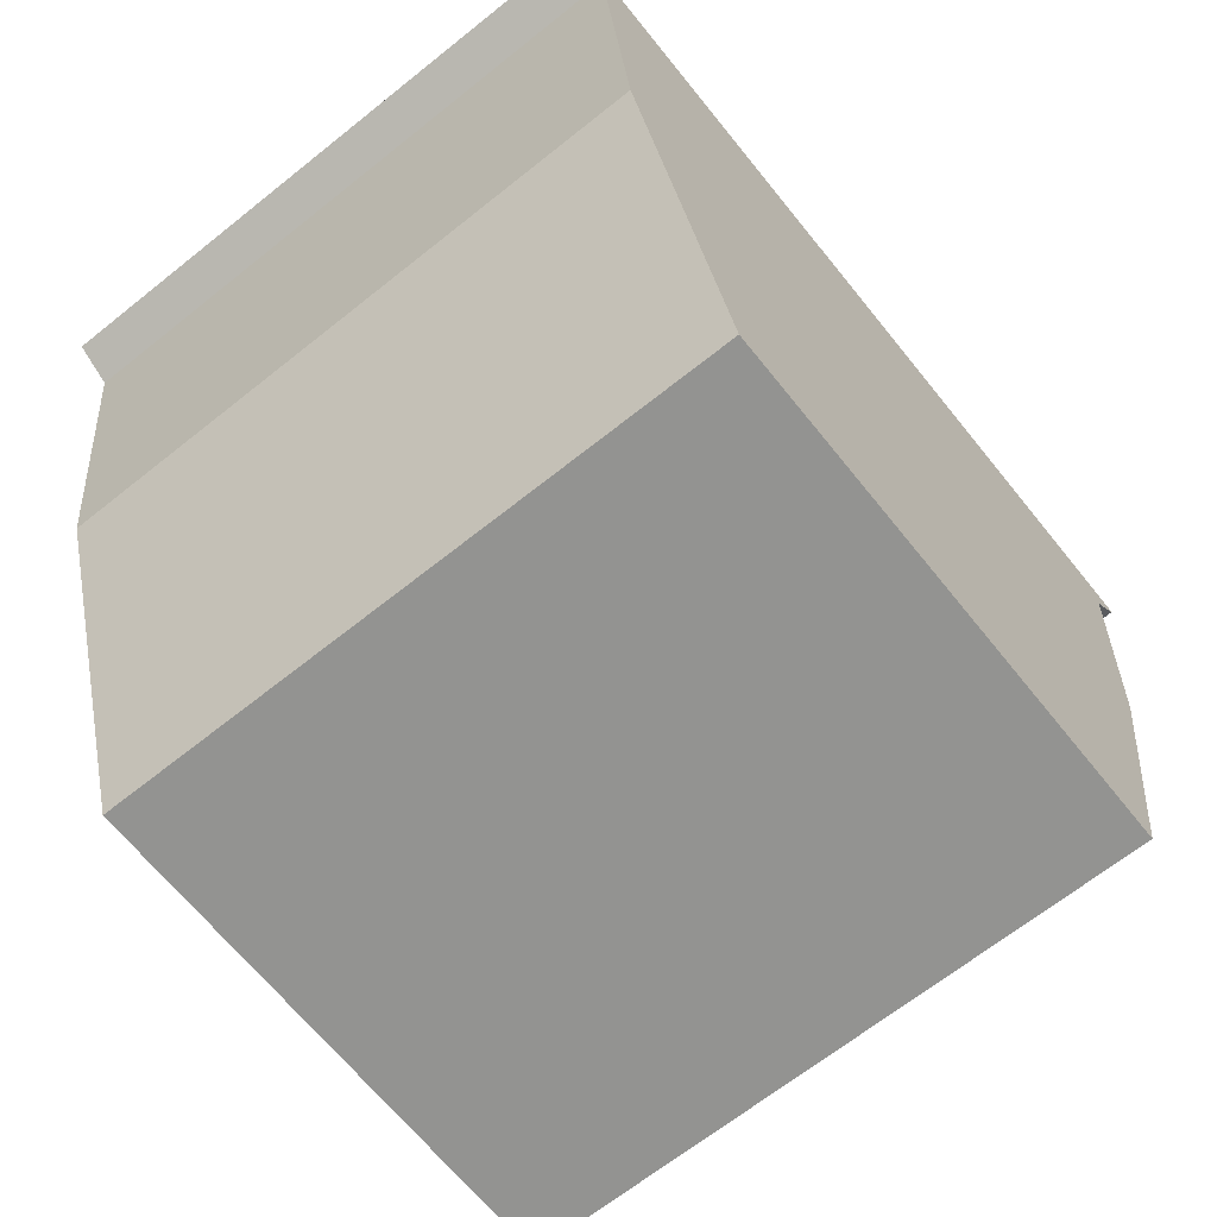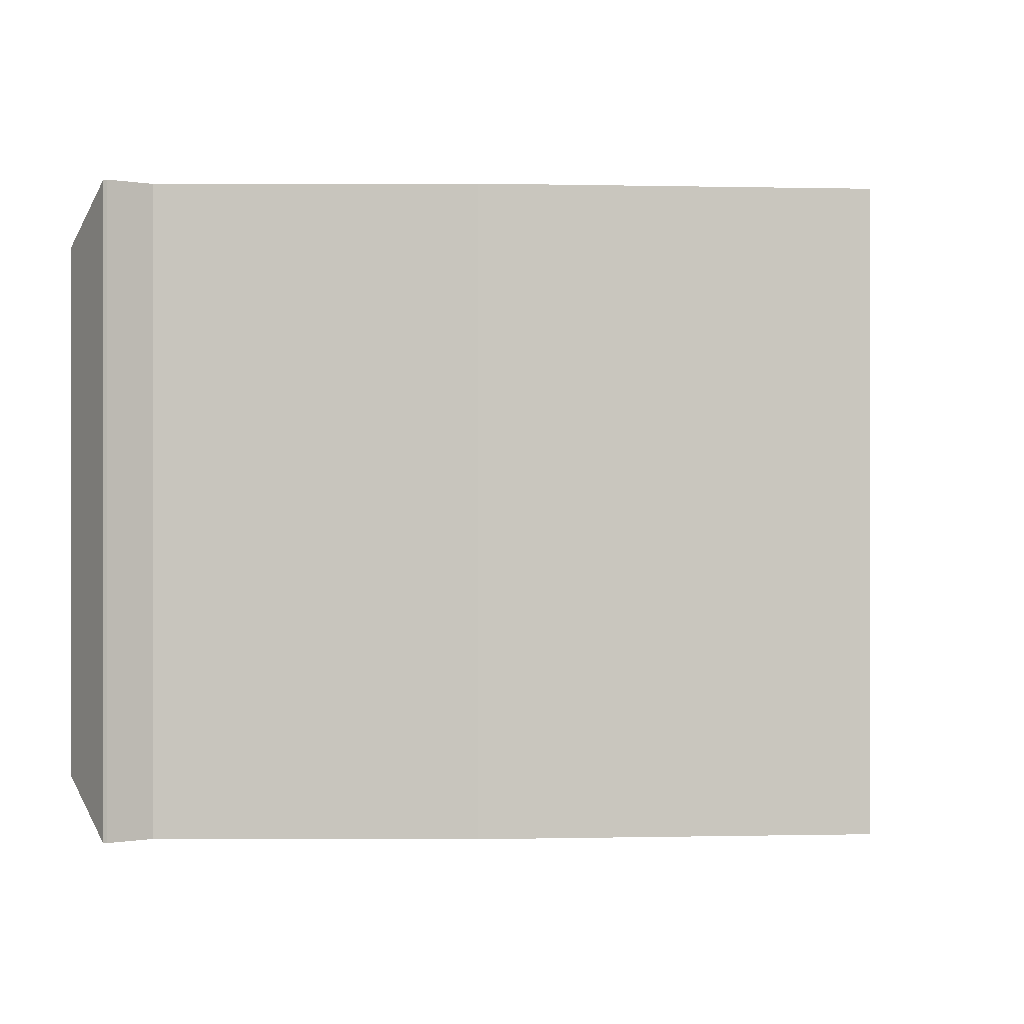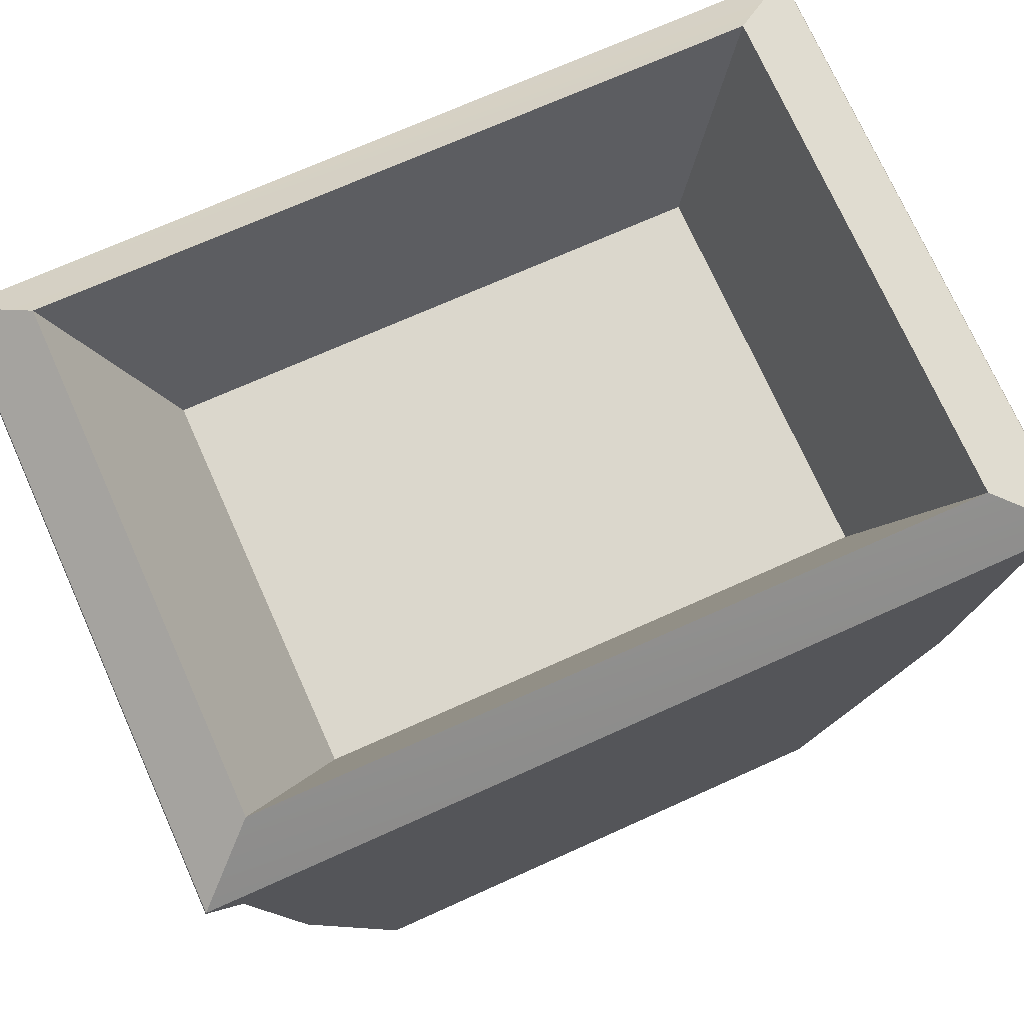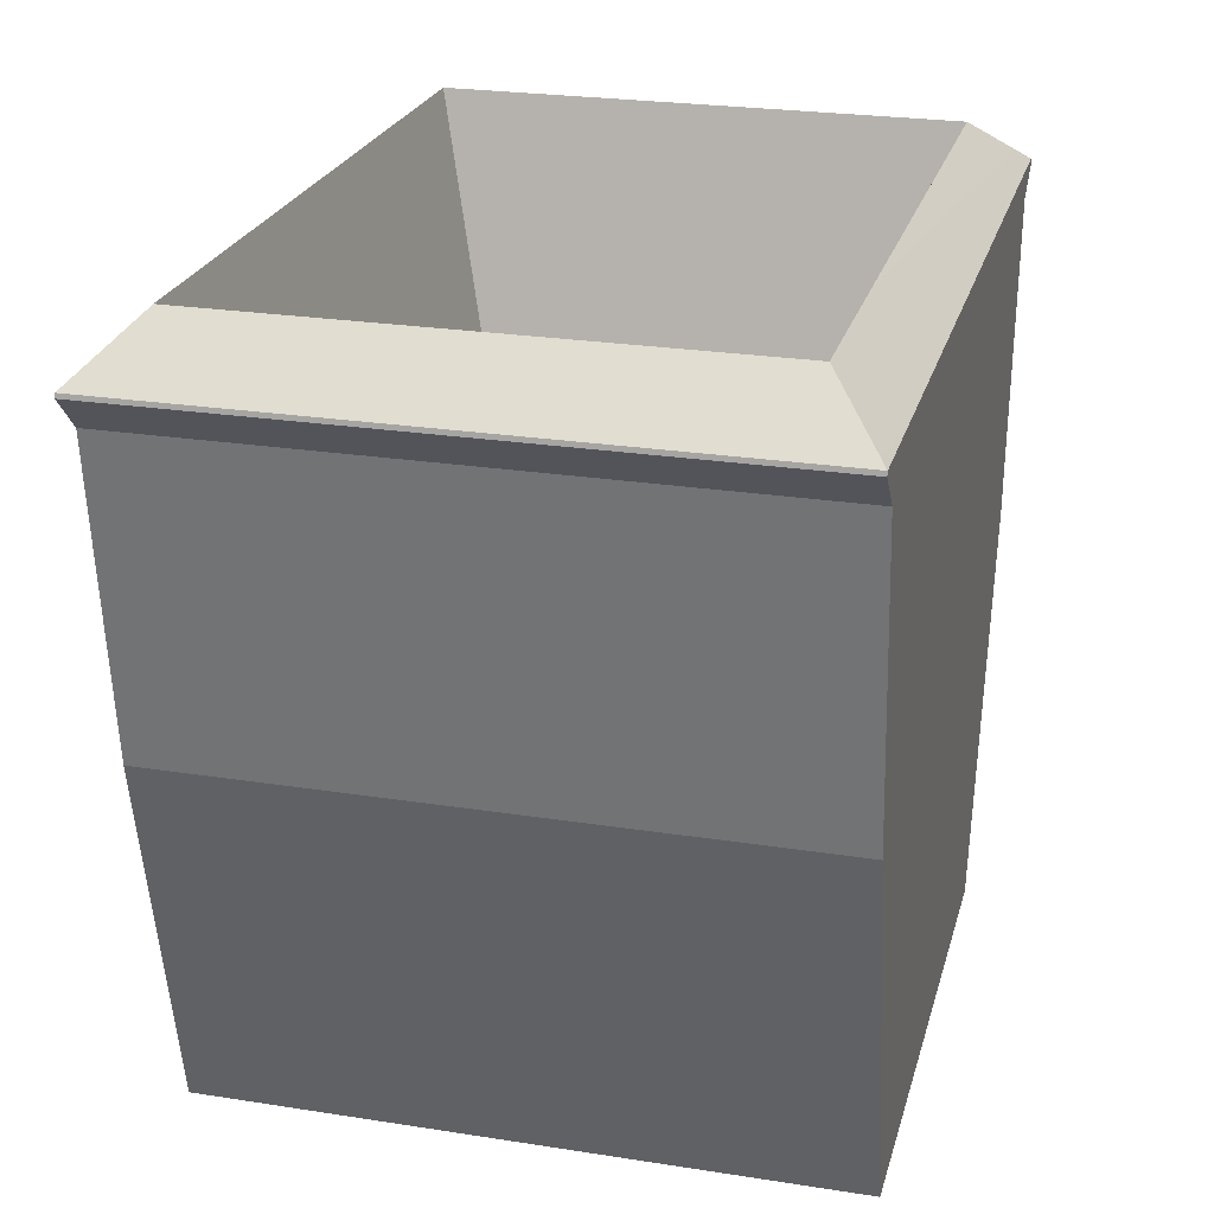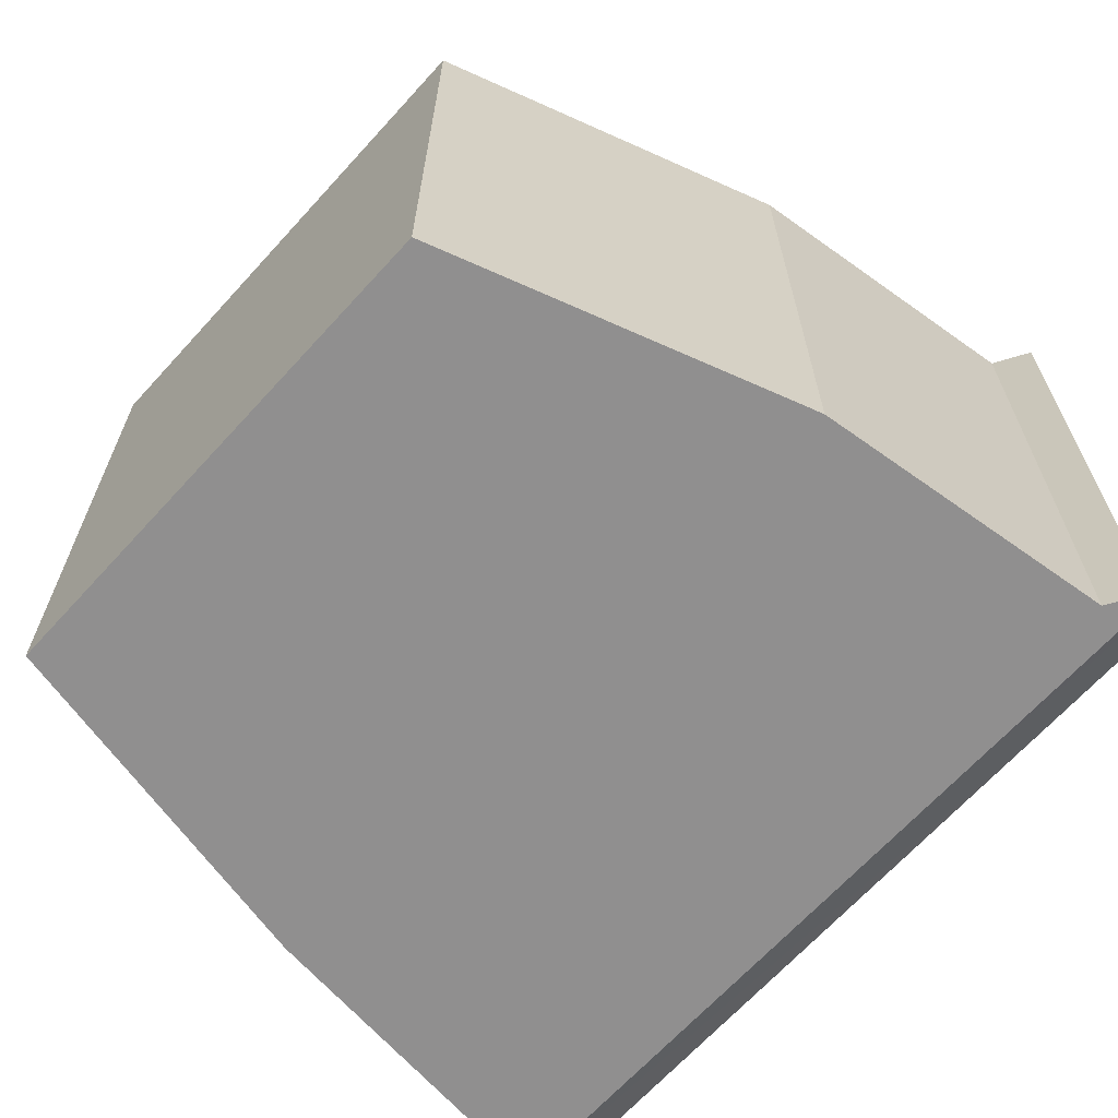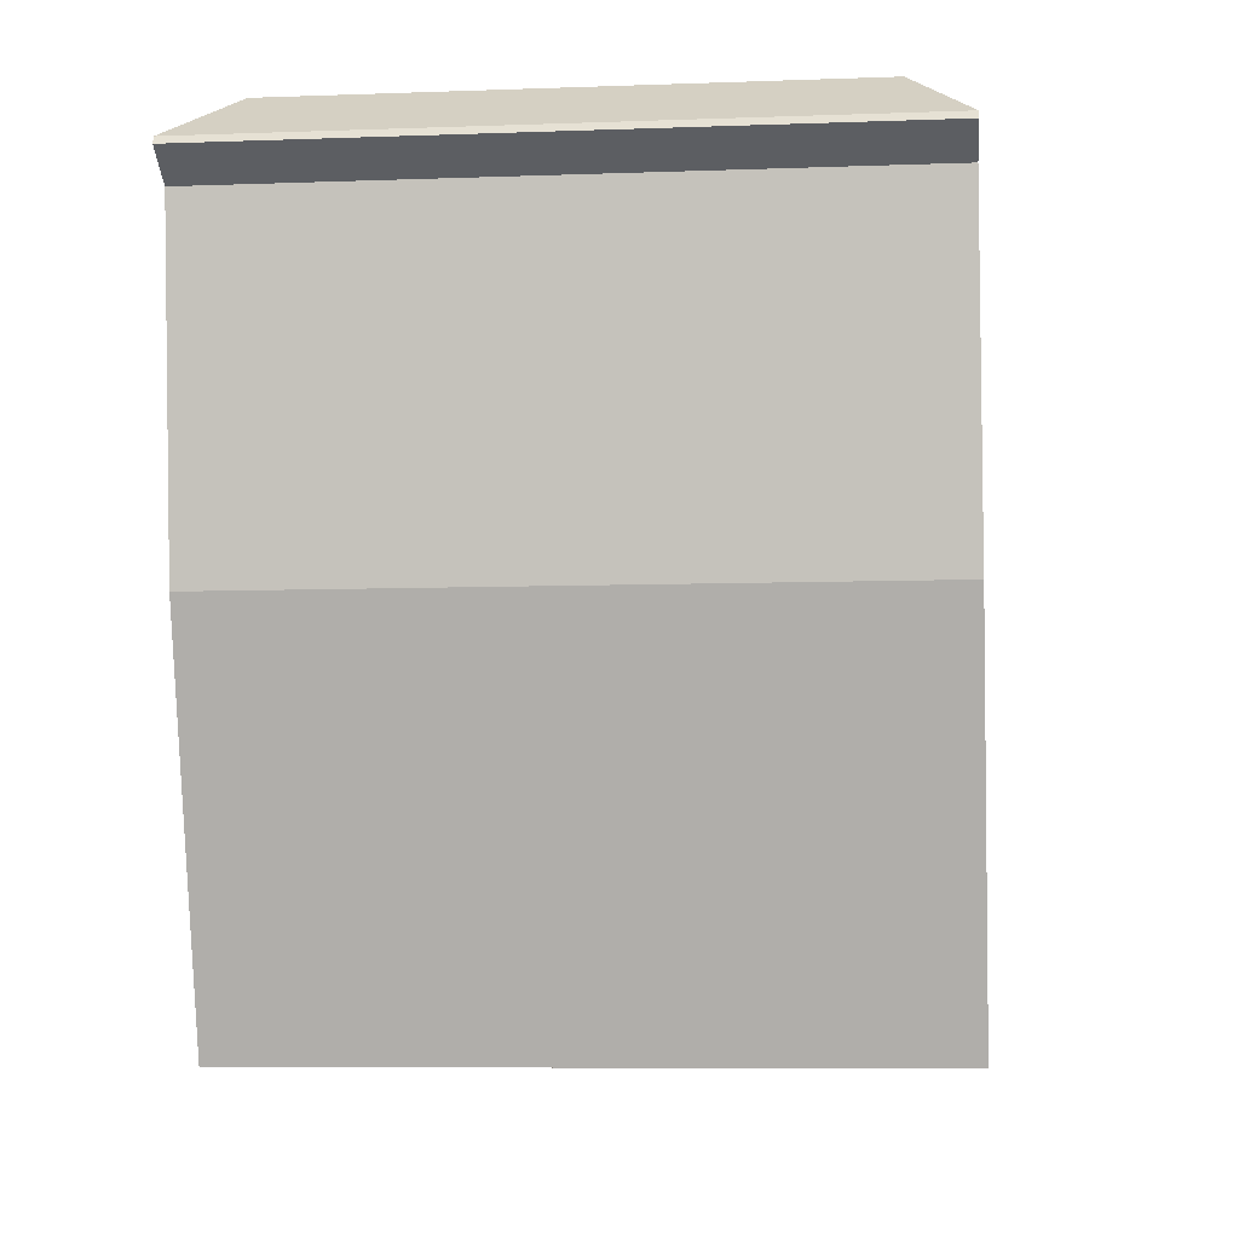
<metadata>
{"format":"obj","ext":"obj","renderer":"f3d","projection":"perspective","resolution":1024,"background":"white","views":[{"elev":-66.8,"azim":128.7,"up":"+Y"},{"elev":-0.1,"azim":-83.1,"up":"+Z"},{"elev":74.1,"azim":-24.2,"up":"+Y"},{"elev":24.8,"azim":-75.7,"up":"+Y"},{"elev":-65.4,"azim":47.3,"up":"+Z"},{"elev":-7.6,"azim":95.9,"up":"+Y"}]}
</metadata>
<code>
o brown-pot
g brown-pot
v 0.4315 0.08624 -0.1403
v 0.3127 0.08696 -0.1403
v 0.2947 0.1705 -0.1403
v 0.2868 0.2396 -0.1403
v 0.2796 0.2475 -0.1403
v 0.2798 0.2485 -0.1403
v 0.4755 0.2447 -0.1403
v 0.4761 0.2432 -0.1403
v 0.4675 0.2382 -0.1403
v 0.4589 0.1683 -0.1403
v 0.2947 0.1705 3.239e-08
v 0.3127 0.08696 1.44e-10
v 0.4315 0.08624 0
v 0.4589 0.1683 3.214e-08
v 0.4675 0.2382 6.281e-08
v 0.2868 0.2396 6.299e-08
v 0.4761 0.2432 6.342e-08
v 0.4755 0.2447 6.36e-08
v 0.2798 0.2485 6.405e-08
v 0.2796 0.2475 6.393e-08
v 0.4408 0.2037 -0.02589
v 0.3153 0.2066 -0.02589
v 0.4408 0.2037 -0.1144
v 0.3153 0.2066 -0.1144
v 0.2948 0.2602 -0.01228
v 0.4588 0.2564 -0.01228
v 0.4588 0.2564 -0.128
v 0.2948 0.2602 -0.128
f 1 2 3
f 10 1 3
f 10 3 9
f 3 4 9
f 9 7 8
f 9 4 7
f 4 6 7
f 5 6 4
f 16 19 20
f 18 19 16
f 18 16 15
f 17 18 15
f 15 16 11
f 15 11 14
f 11 13 14
f 11 12 13
f 2 12 11
f 11 3 2
f 1 13 12
f 12 2 1
f 10 14 13
f 13 1 10
f 9 15 14
f 14 10 9
f 3 11 16
f 16 4 3
f 7 18 17
f 17 8 7
f 8 17 15
f 15 9 8
f 24 22 21
f 21 23 24
f 5 20 19
f 19 6 5
f 4 16 20
f 20 5 4
f 25 19 18
f 18 26 25
f 26 18 7
f 7 27 26
f 19 25 28
f 28 6 19
f 27 7 6
f 6 28 27
f 22 25 26
f 26 21 22
f 21 26 27
f 27 23 21
f 24 28 25
f 25 22 24
f 23 27 28
f 28 24 23

</code>
